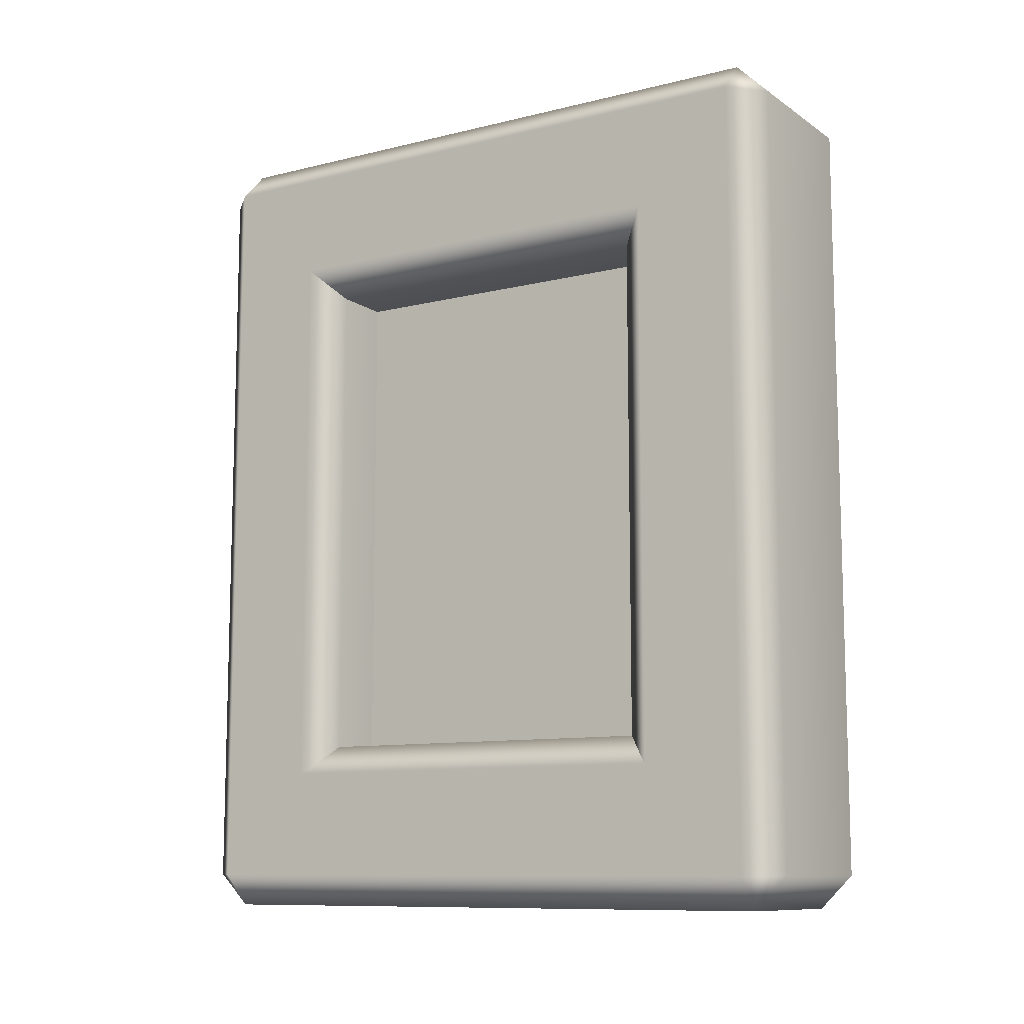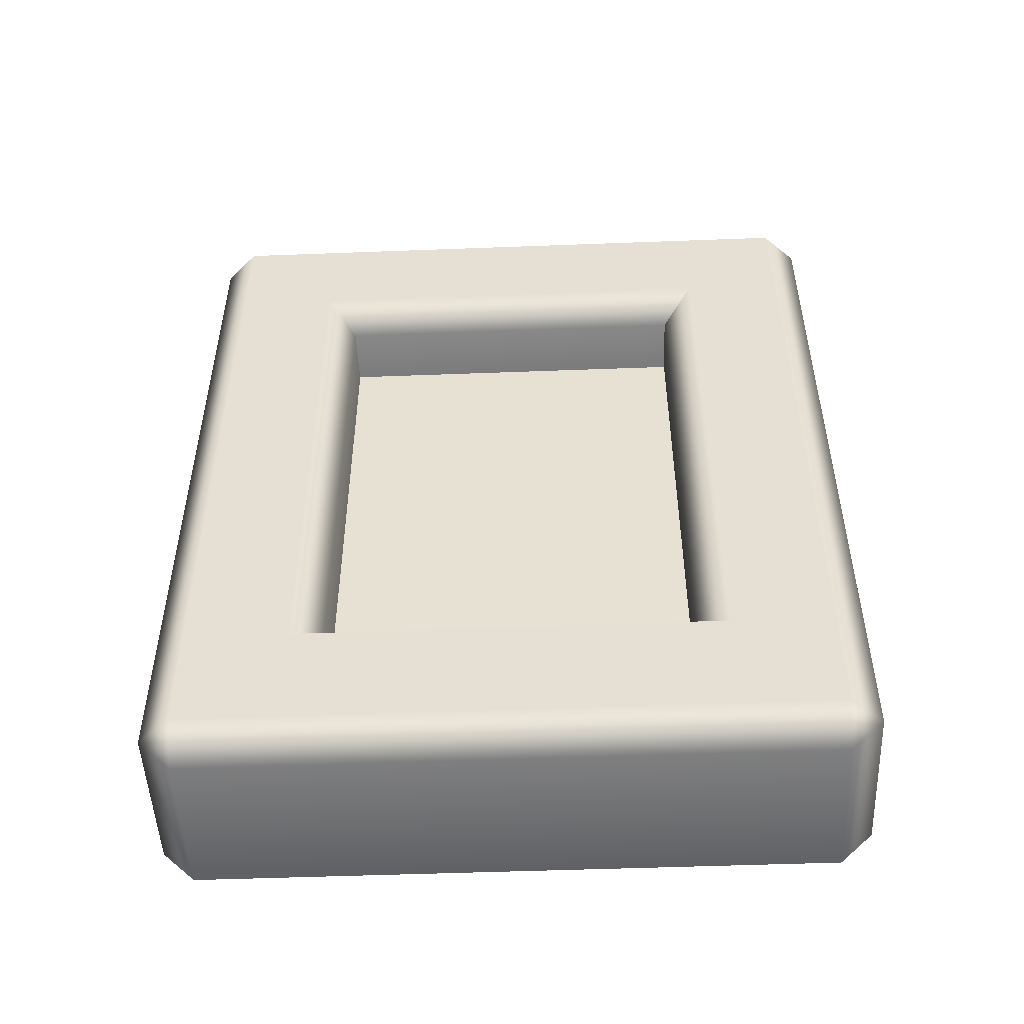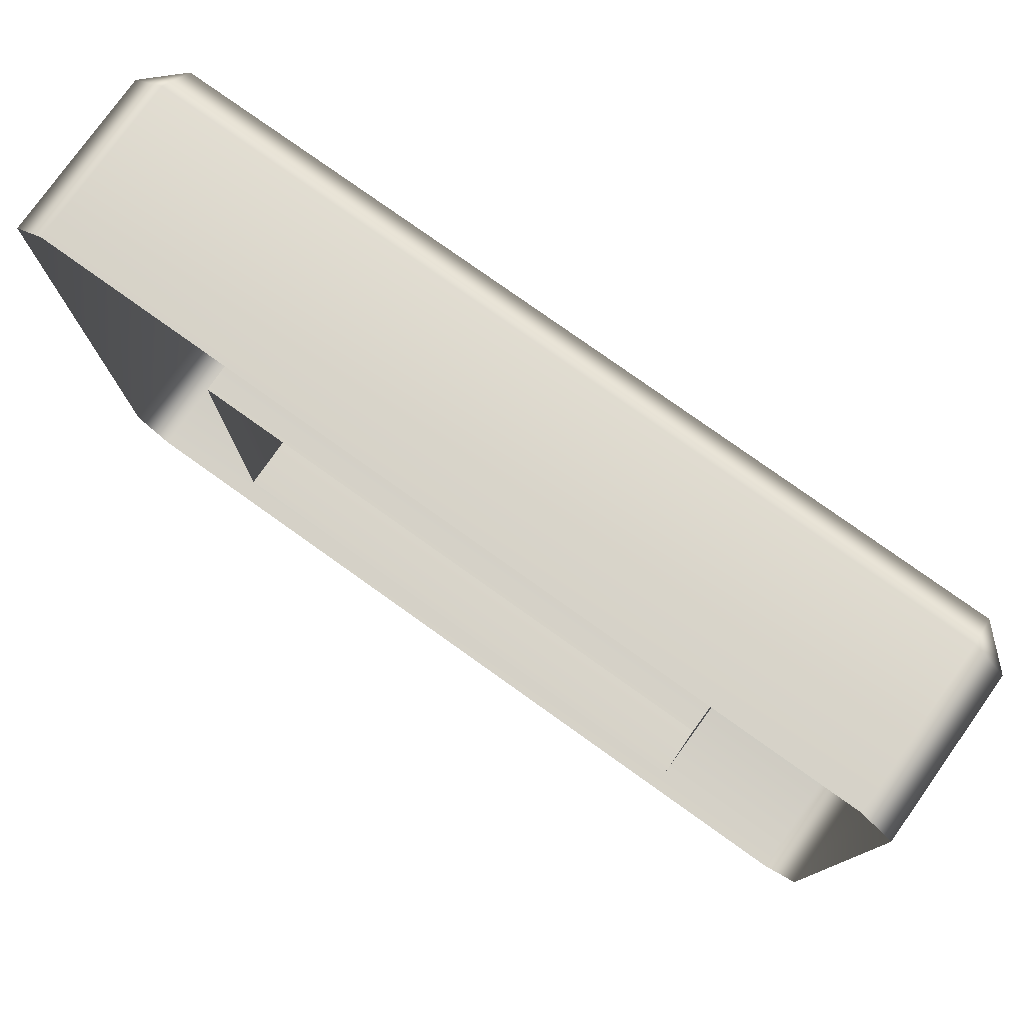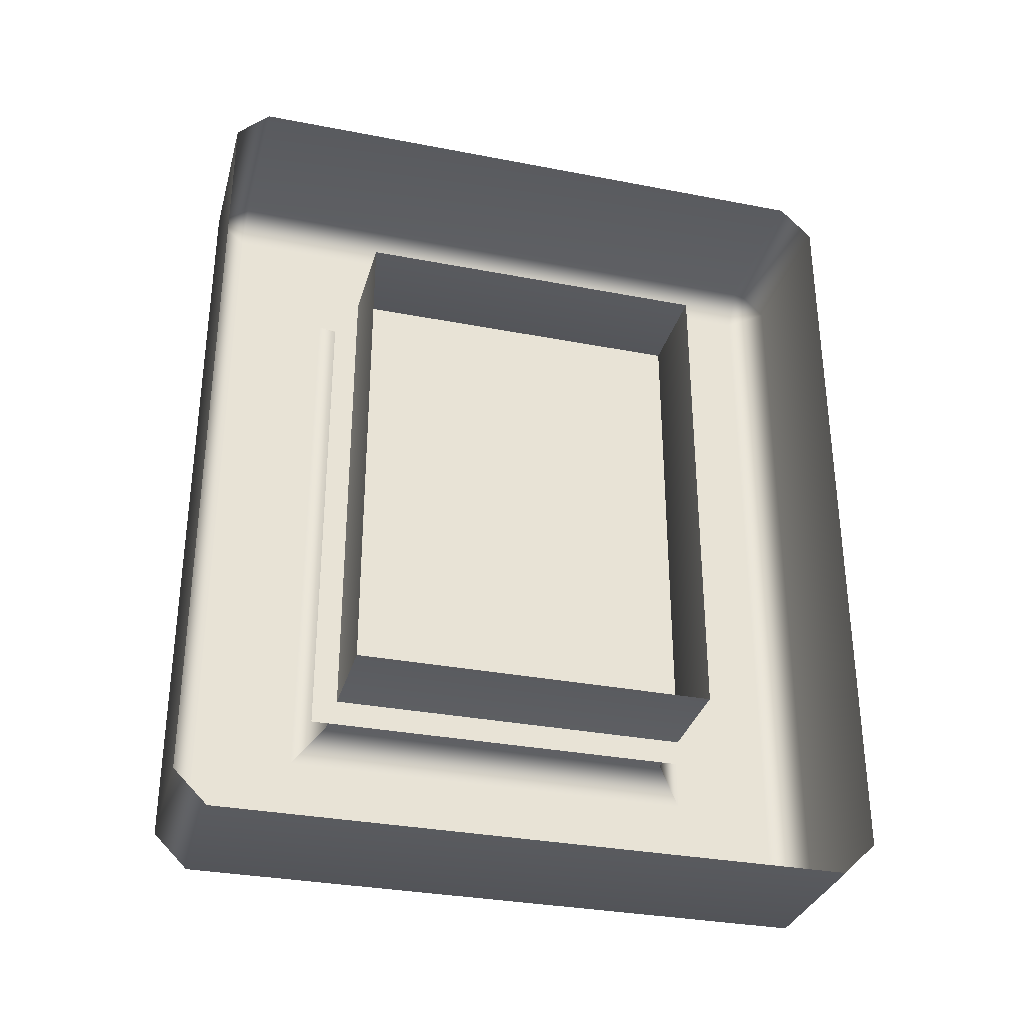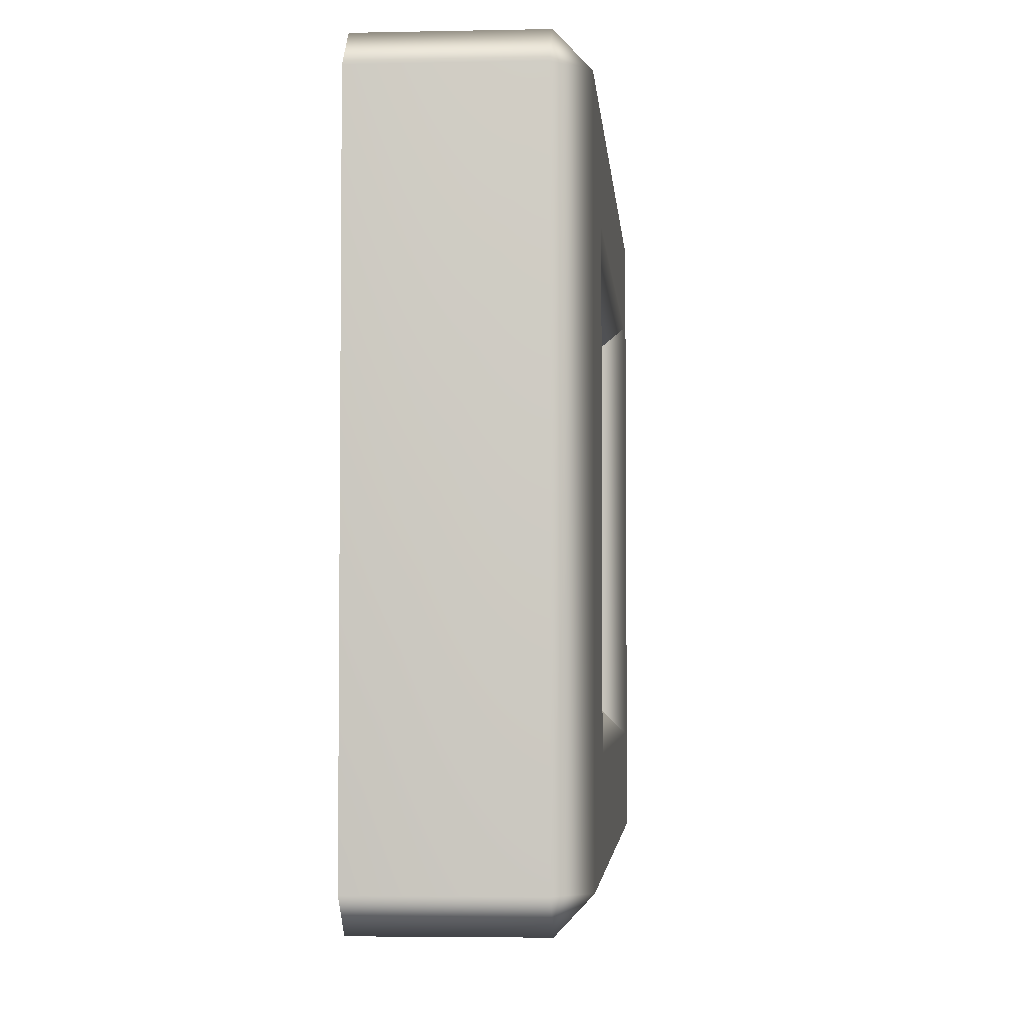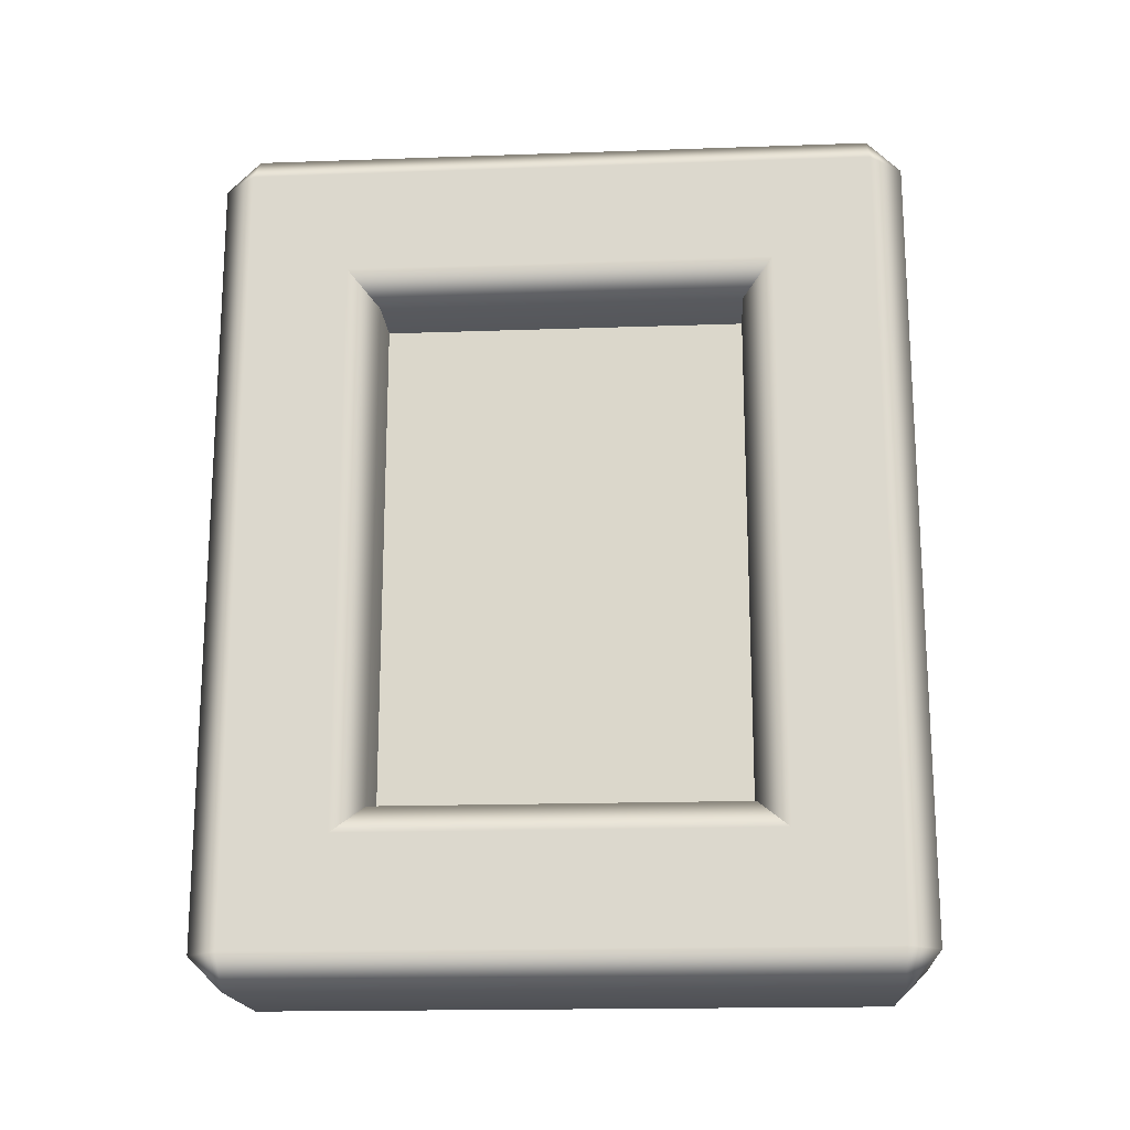
<metadata>
{"format":"obj","ext":"obj","renderer":"f3d","projection":"perspective","resolution":1024,"background":"white","views":[{"elev":-10.2,"azim":122.0,"up":"+Z"},{"elev":-50.0,"azim":92.4,"up":"+Z"},{"elev":78.1,"azim":-54.5,"up":"+Y"},{"elev":-32.5,"azim":-105.0,"up":"+Z"},{"elev":-3.8,"azim":4.6,"up":"+Y"},{"elev":-17.9,"azim":93.9,"up":"+Z"}]}
</metadata>
<code>
g m_map_building_window_small_01
v 0.02702 0.1489 0.1689
v 0.02702 0.1489 -0.1689
v 0.04039 0.1347 -0.1691
v 0.04039 0.1347 0.1691
v 0.04111 0.09152 0.1229
v 0.04111 -0.09152 0.1229
v 0.02816 0.07853 0.1097
v 0.02816 -0.07853 0.1097
v 0.04039 -0.1347 0.1691
v 0.04111 -0.09152 -0.1229
v 0.02816 -0.07853 0.1097
v 0.02816 -0.07853 -0.1097
v 0.04039 -0.1347 -0.1691
v 0.04111 0.09152 -0.1229
v 0.02696 0.1345 0.1833
v -0.041 0.1346 0.1834
v -0.041 0.1491 0.1691
v 0.02702 0.1489 0.1689
v 0.02702 0.1489 -0.1689
v -0.041 0.1491 -0.1691
v -0.041 0.1346 -0.1834
v 0.02696 0.1345 -0.1833
v 0.04039 0.1347 0.1691
v 0.04039 -0.1347 0.1691
v 0.02696 -0.1345 0.1833
v 0.02696 0.1345 0.1833
v 0.02702 -0.1489 0.1689
v -0.041 -0.1491 0.1691
v -0.041 -0.1346 0.1834
v 0.02696 -0.1345 0.1833
v -0.041 -0.1491 -0.1691
v 0.02702 -0.1489 -0.1689
v 0.04039 -0.1347 0.1691
v 0.04039 -0.1347 -0.1691
v 0.02702 -0.1489 -0.1689
v 0.02702 -0.1489 0.1689
v 0.02696 -0.1345 0.1833
v 0.02696 0.1345 -0.1833
v 0.02696 -0.1345 -0.1833
v 0.04039 -0.1347 -0.1691
v 0.04039 0.1347 -0.1691
v 0.02702 -0.1489 -0.1689
v 0.02696 -0.1345 -0.1833
v -0.041 -0.1346 -0.1834
v -0.041 -0.1491 -0.1691
v 0.02702 -0.1489 -0.1689
v 0.02696 0.1345 -0.1833
v -0.041 0.1346 -0.1834
v 0.04111 0.09152 0.1229
v 0.04111 0.09152 -0.1229
v 0.02816 0.07853 -0.1097
v 0.02816 0.07853 0.1097
v 0.02816 -0.07853 -0.1097
v 0.02816 0.07853 -0.1097
v 0.04111 0.09152 -0.1229
v 0.04111 -0.09152 -0.1229
v 0.02696 0.1345 0.1833
v 0.02696 -0.1345 0.1833
v -0.041 -0.1346 0.1834
v -0.041 0.1346 0.1834
v 0.02816 -0.07853 0.1097
v -0.04111 -0.07819 0.109
v -0.04111 -0.07819 -0.109
v 0.02816 -0.07853 -0.1097
v 0.02816 -0.07853 -0.1097
v -0.04111 -0.07819 -0.109
v -0.04111 0.07819 -0.109
v 0.02816 0.07853 -0.1097
v 0.02816 0.07853 -0.1097
v -0.04111 0.07819 -0.109
v -0.04111 0.07819 0.109
v 0.02816 0.07853 0.1097
v 0.02816 0.07853 0.1097
v -0.04111 0.07819 0.109
v -0.04111 -0.07819 0.109
v 0.02816 -0.07853 0.1097
v 0.02702 0.1489 0.1689
v 0.04039 0.1347 0.1691
v 0.02696 0.1345 0.1833
v 0.02696 0.1345 -0.1833
v 0.04039 0.1347 -0.1691
v 0.02702 0.1489 -0.1689
v 0.002373 -0.08971 0.121
v 0.002373 0.08904 0.121
v 0.002373 0.08904 -0.1204
v 0.002373 -0.08971 -0.1204
g m_map_building_window_small_01_0
f 3 2 1
f 4 3 1
f 4 5 3
f 6 5 4
f 5 6 7
f 6 8 7
f 9 6 4
f 10 6 9
f 6 10 11
f 10 12 11
f 13 10 9
f 14 10 13
f 3 14 13
f 5 14 3
f 17 16 15
f 18 17 15
f 17 18 19
f 20 17 19
f 21 20 19
f 22 21 19
f 25 24 23
f 26 25 23
f 29 28 27
f 30 29 27
f 28 31 27
f 31 32 27
f 35 34 33
f 36 35 33
f 36 33 37
f 40 39 38
f 41 40 38
f 39 40 42
f 45 44 43
f 46 45 43
f 43 44 47
f 44 48 47
f 51 50 49
f 52 51 49
f 55 54 53
f 56 55 53
f 59 58 57
f 60 59 57
f 63 62 61
f 64 63 61
f 67 66 65
f 68 67 65
f 71 70 69
f 72 71 69
f 75 74 73
f 76 75 73
f 79 78 77
f 82 81 80
g m_map_building_window_small_01_1
f 85 84 83
f 86 85 83

</code>
